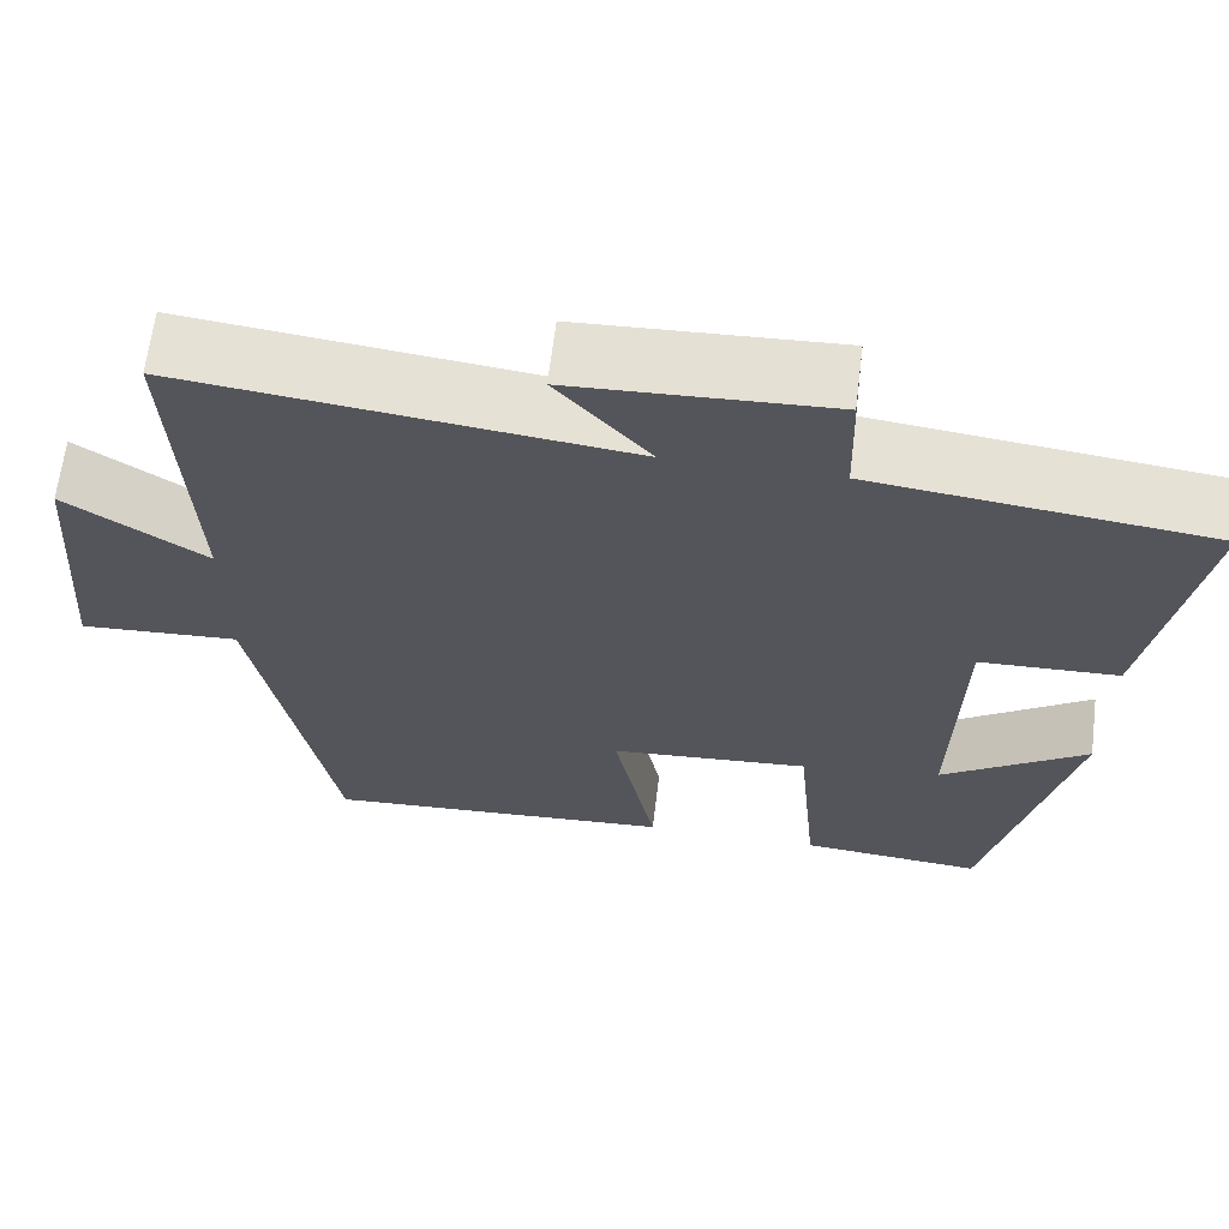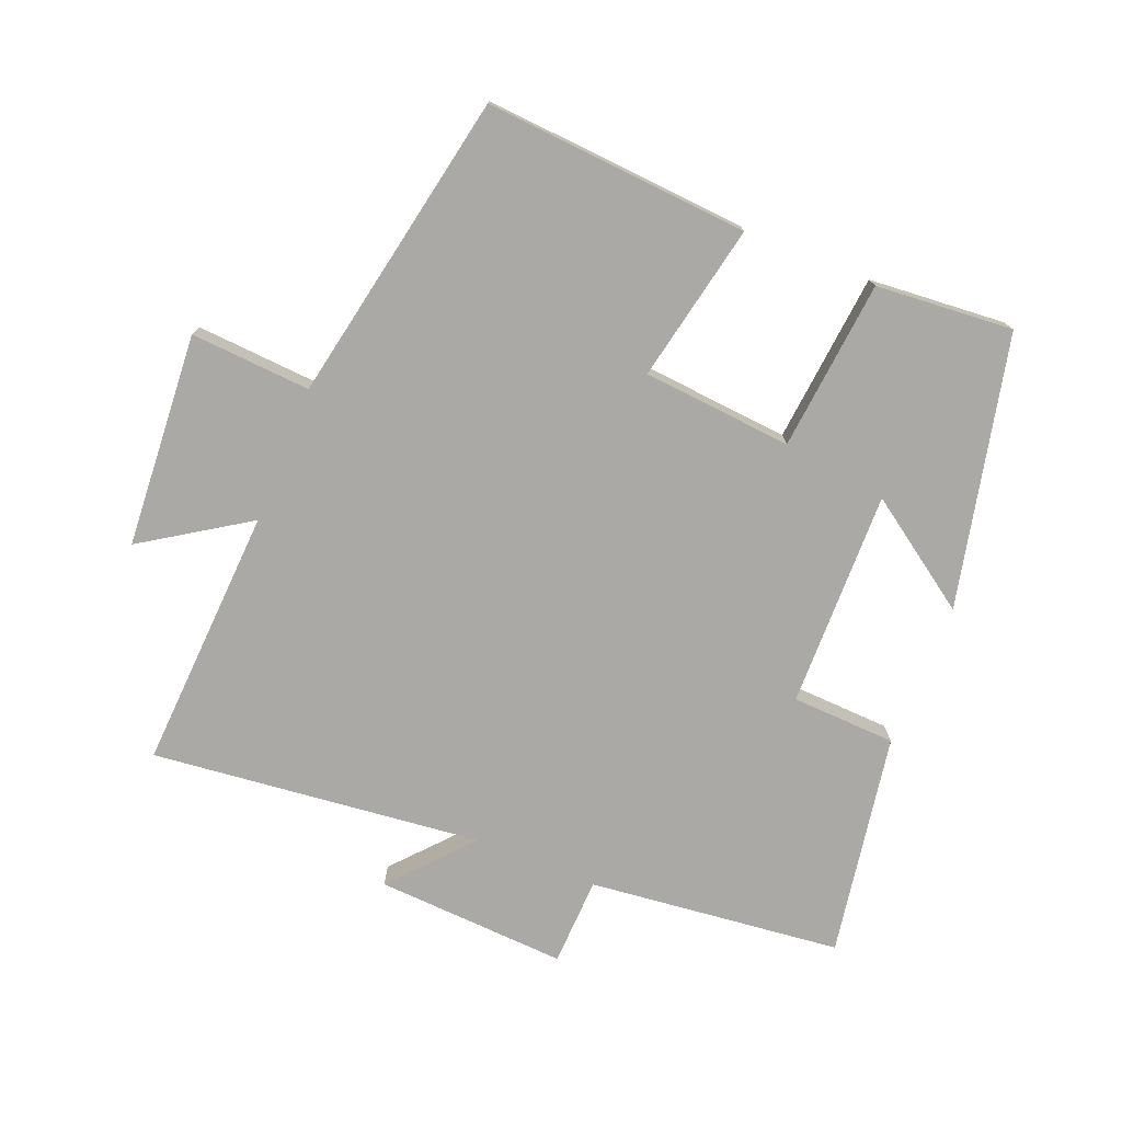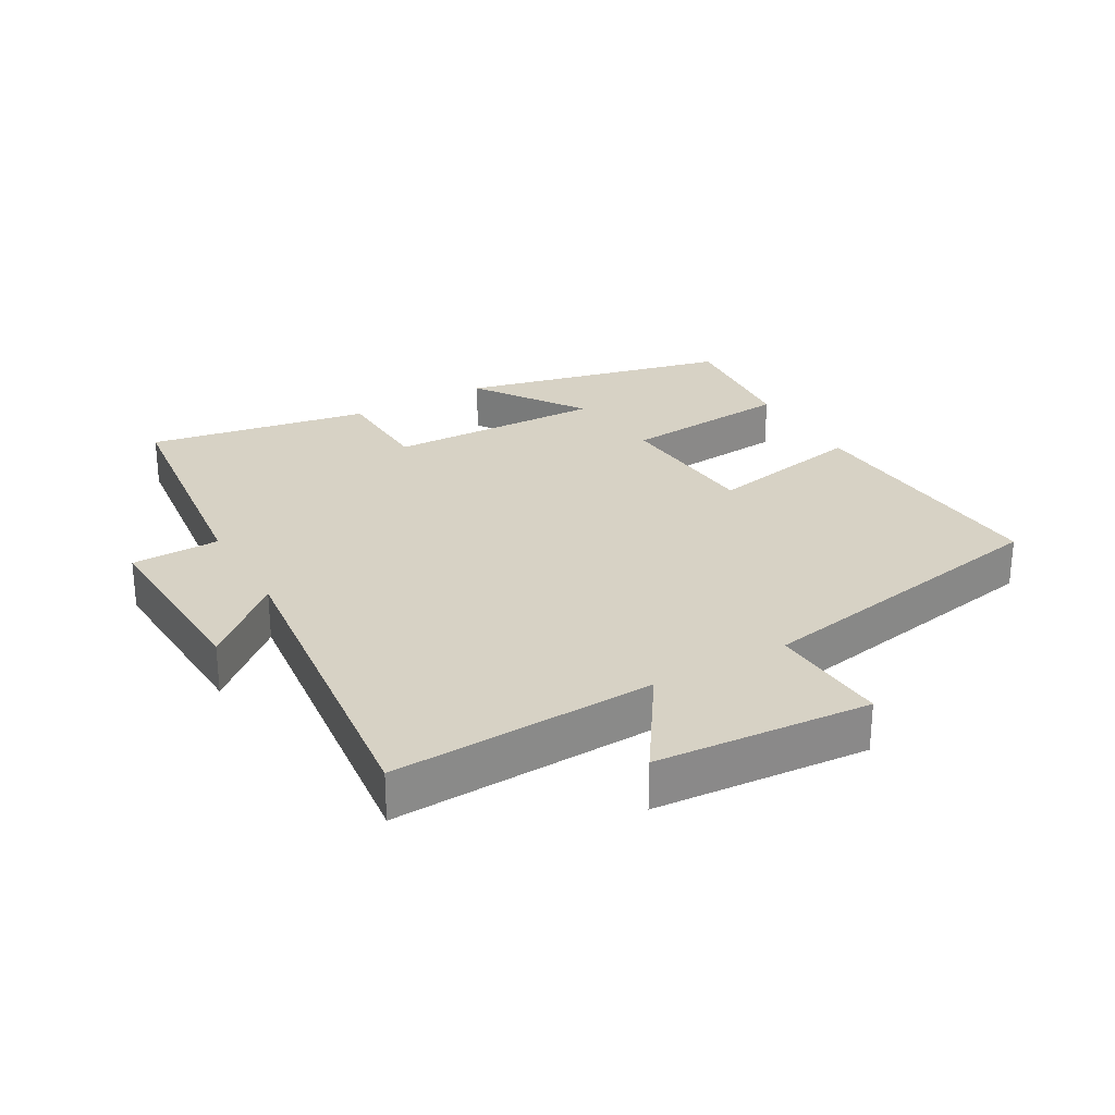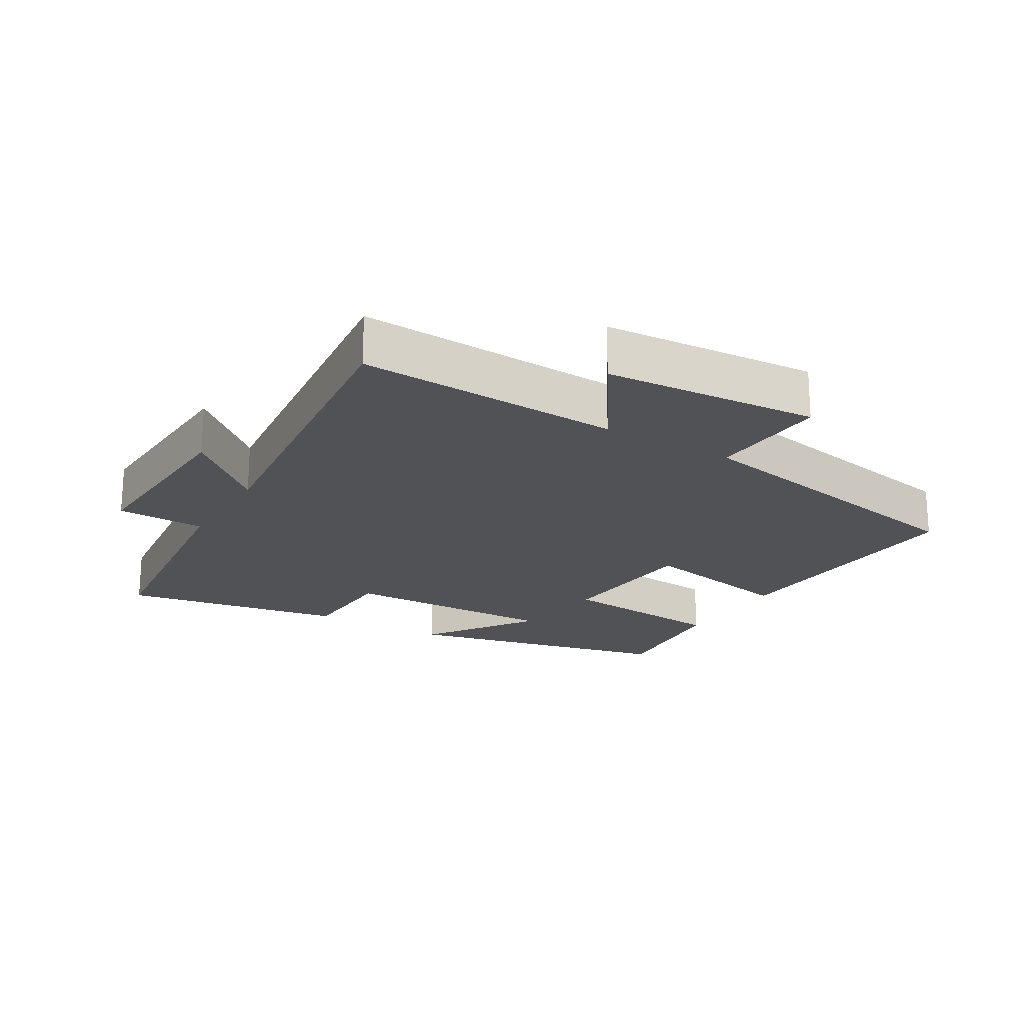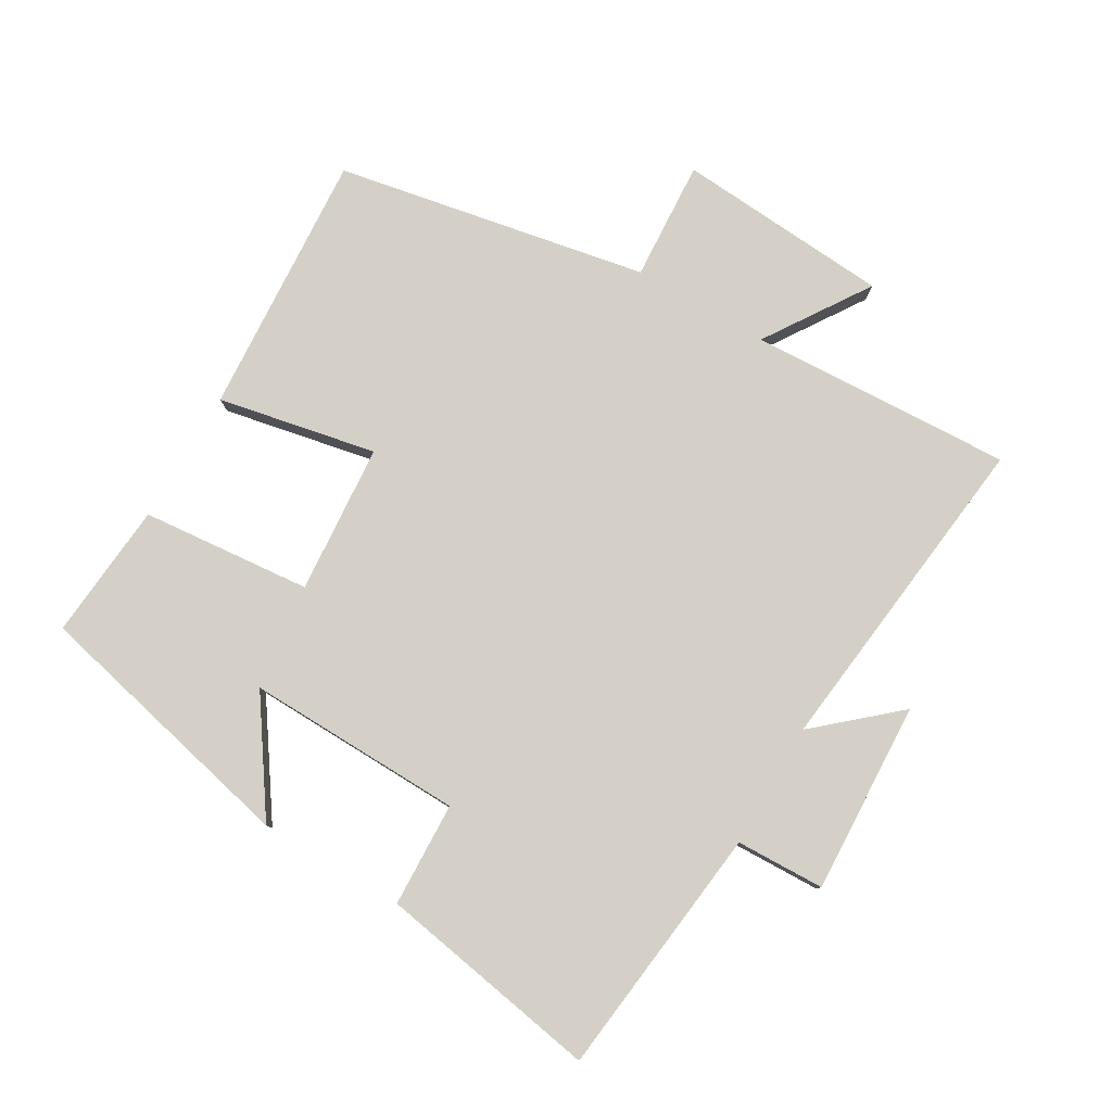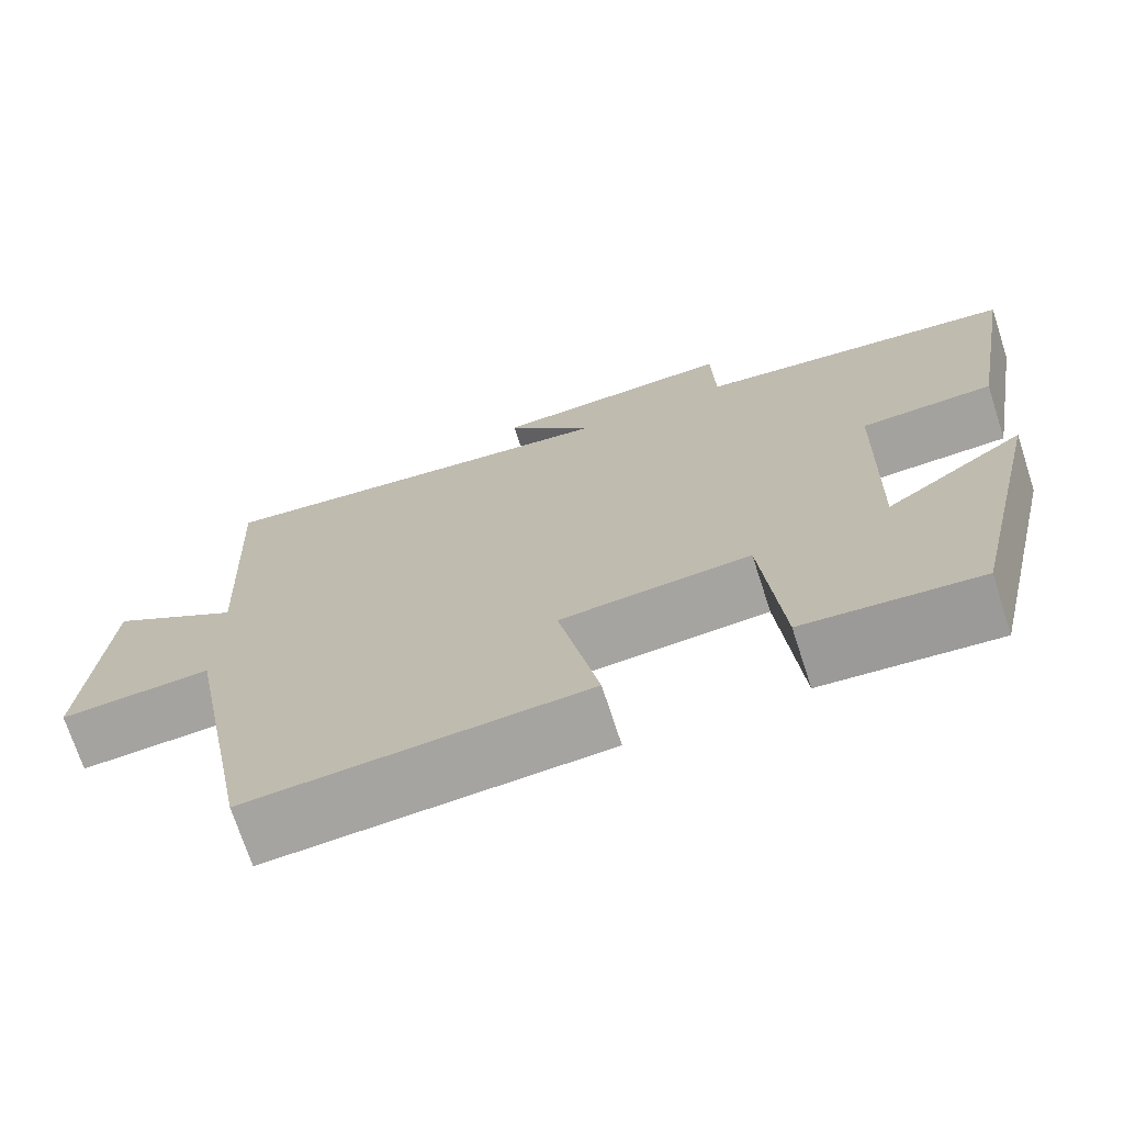
<metadata>
{"format":"obj","ext":"obj","renderer":"f3d","projection":"perspective","resolution":1024,"background":"white","views":[{"elev":64.7,"azim":-173.0,"up":"+Z"},{"elev":-75.6,"azim":157.7,"up":"+Y"},{"elev":27.3,"azim":60.4,"up":"+Y"},{"elev":-20.6,"azim":59.1,"up":"+Y"},{"elev":80.0,"azim":-59.7,"up":"+Y"},{"elev":-71.7,"azim":-162.0,"up":"+Z"}]}
</metadata>
<code>
v 0.411 0.07 -0.527
v 0.008 0.07 -0.5
v 0.056 0.07 -0.259
v -0.172 0.07 -0.241
v -0.196 0.07 -0.5
v -0.405 0.07 -0.518
v -0.5 0.07 -0.106
v -0.333 0.07 -0.22
v -0.341 0.07 0.11
v -0.5 0.07 0.116
v -0.559 0.07 0.455
v -0.174 0.07 0.5
v -0.17 0.07 0.635
v 0.122 0.07 0.621
v 0.016 0.07 0.5
v 0.519 0.07 0.558
v 0.5 0.07 0.157
v 0.659 0.07 0.262
v 0.683 0.07 -0.064
v 0.5 0.07 -0.053
v 0.411 0 -0.527
v 0.008 0 -0.5
v 0.056 0 -0.259
v -0.172 0 -0.241
v -0.196 0 -0.5
v -0.405 0 -0.518
v -0.5 0 -0.106
v -0.333 0 -0.22
v -0.341 0 0.11
v -0.5 0 0.116
v -0.559 0 0.455
v -0.174 0 0.5
v -0.17 0 0.635
v 0.122 0 0.621
v 0.016 0 0.5
v 0.519 0 0.558
v 0.5 0 0.157
v 0.659 0 0.262
v 0.683 0 -0.064
v 0.5 0 -0.053
f 17 18 19 20
f 17 20 1 2
f 15 16 17
f 12 13 14 15
f 9 10 11 12
f 8 9 12 15
f 5 6 7 8
f 4 5 8
f 3 4 8 15
f 17 2 3
f 3 15 17
f 40 39 38 37
f 22 21 40 37
f 37 36 35
f 35 34 33 32
f 32 31 30 29
f 35 32 29 28
f 28 27 26 25
f 28 25 24
f 35 28 24 23
f 23 22 37
f 37 35 23
f 1 21 22 2
f 2 22 23 3
f 3 23 24 4
f 4 24 25 5
f 5 25 26 6
f 6 26 27 7
f 7 27 28 8
f 8 28 29 9
f 9 29 30 10
f 10 30 31 11
f 11 31 32 12
f 12 32 33 13
f 13 33 34 14
f 14 34 35 15
f 15 35 36 16
f 16 36 37 17
f 17 37 38 18
f 18 38 39 19
f 19 39 40 20
f 20 40 21 1

</code>
